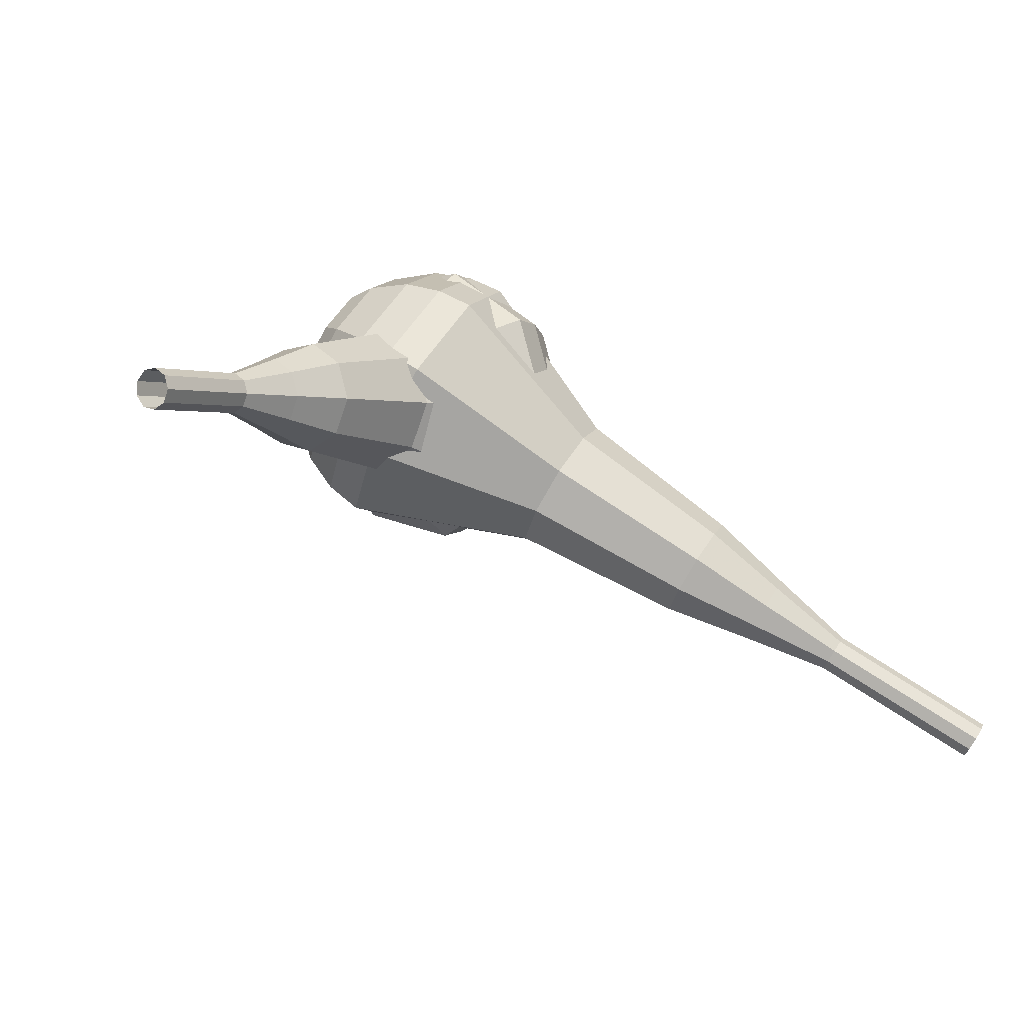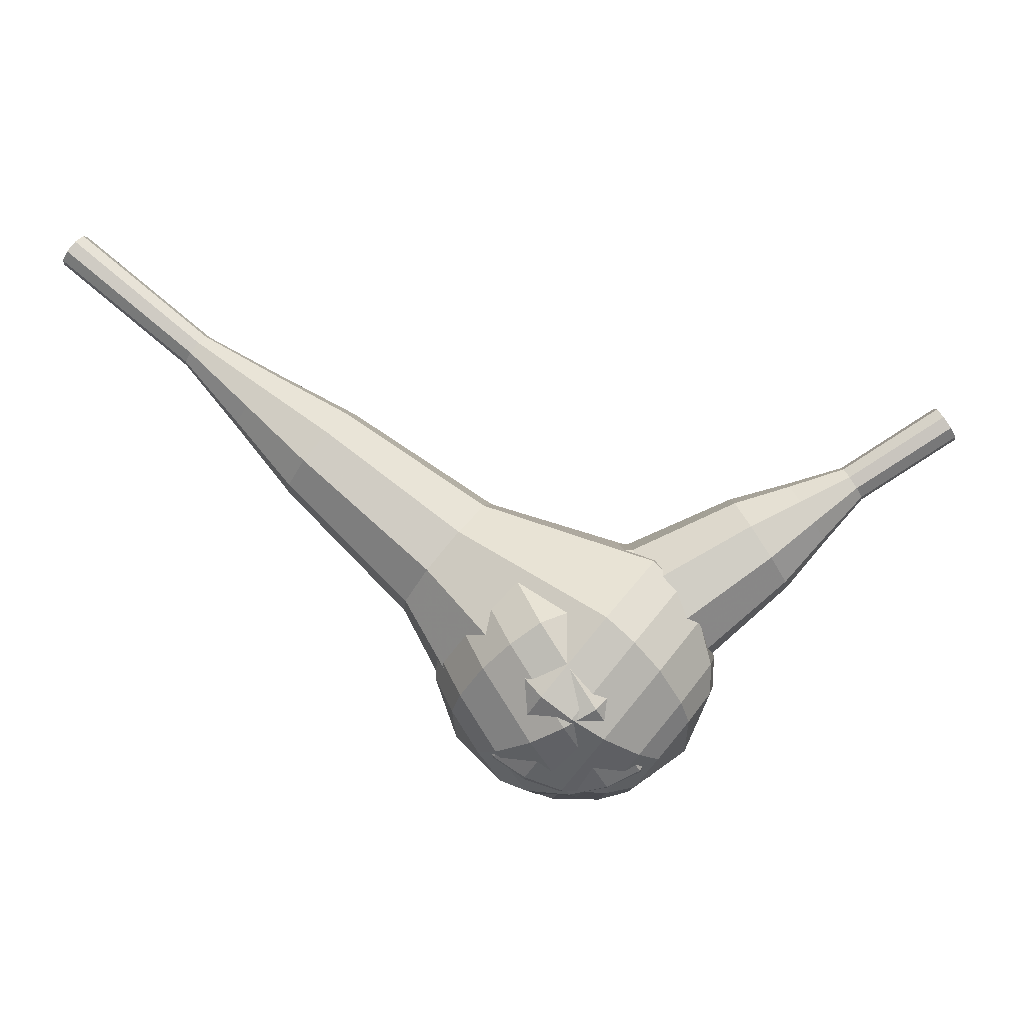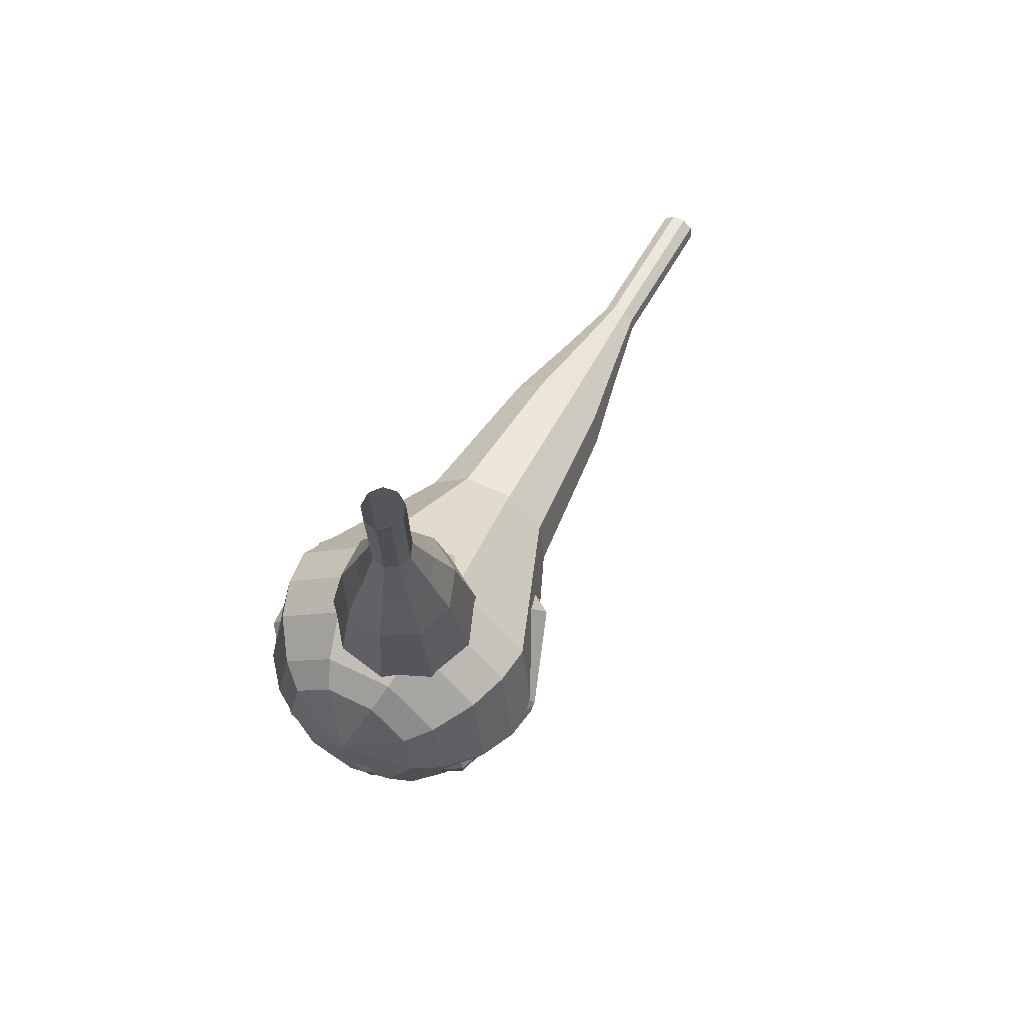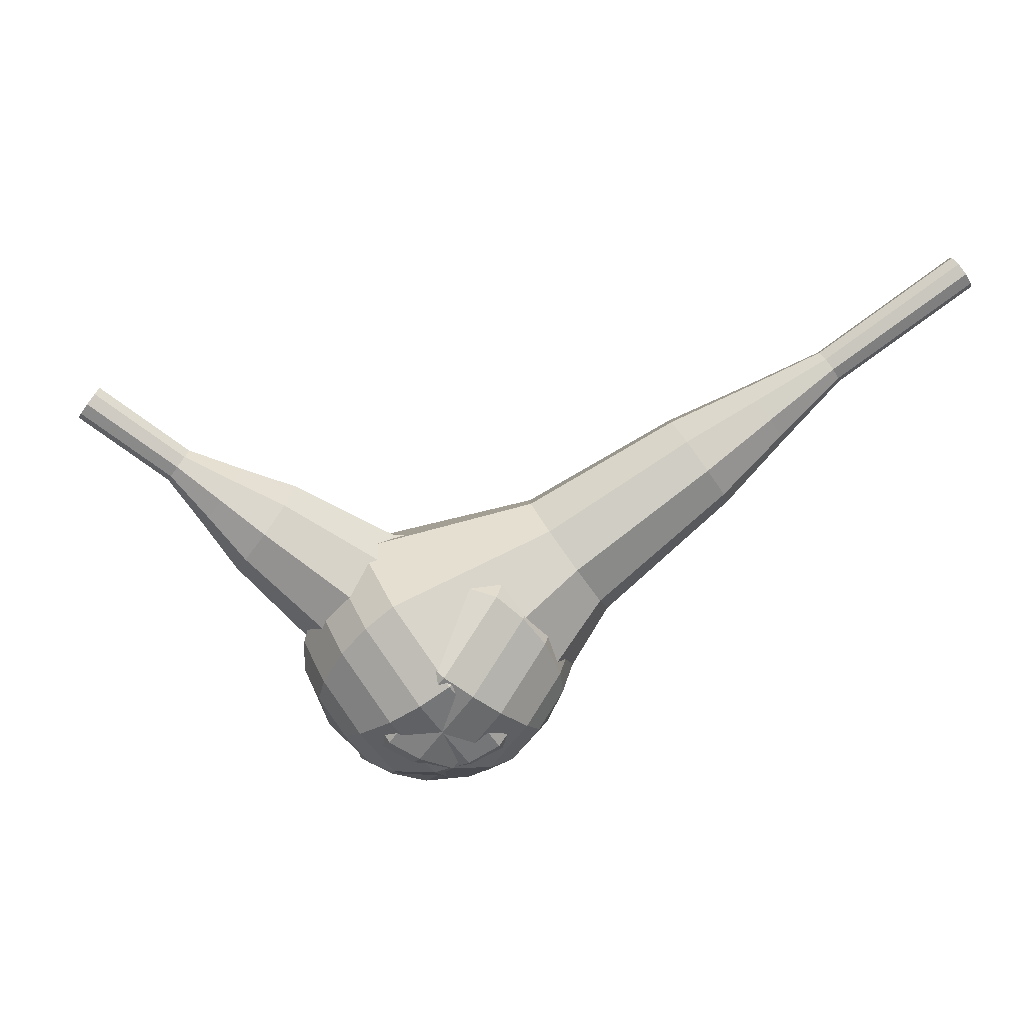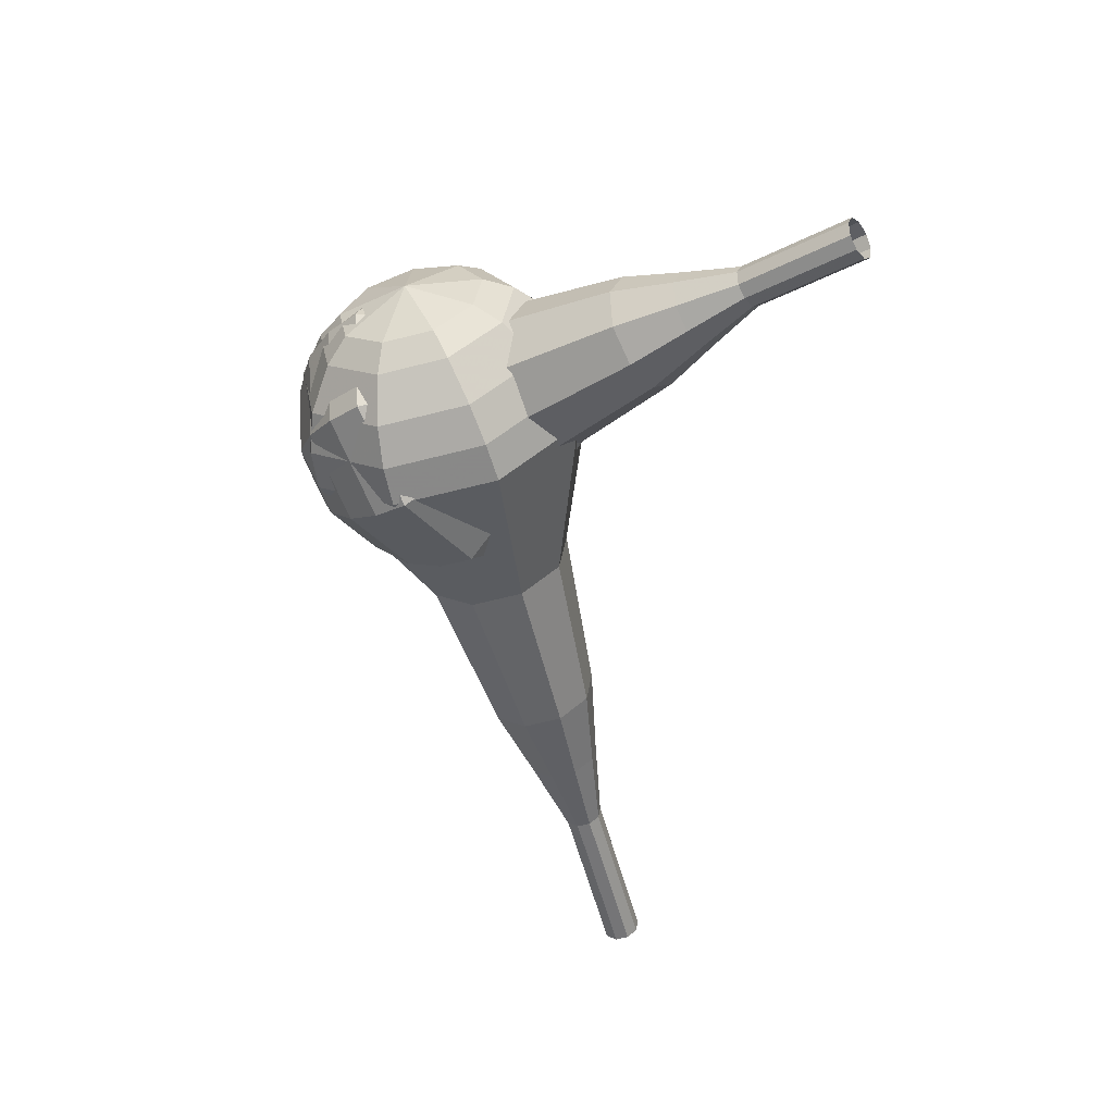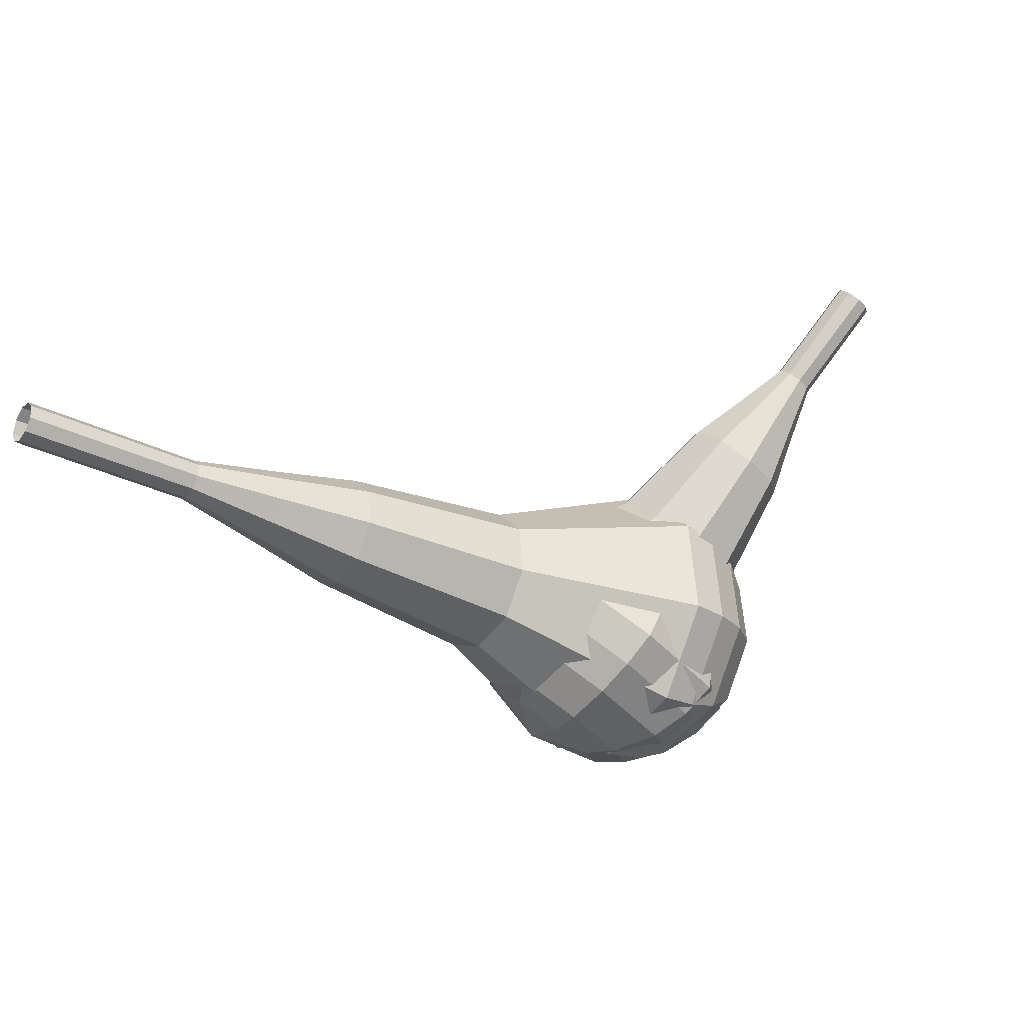
<metadata>
{"format":"obj","ext":"obj","renderer":"f3d","projection":"perspective","resolution":1024,"background":"white","views":[{"elev":5.8,"azim":153.9,"up":"+Z"},{"elev":21.3,"azim":-15.4,"up":"+Y"},{"elev":13.6,"azim":85.4,"up":"+Y"},{"elev":-14.1,"azim":155.4,"up":"+Y"},{"elev":-24.7,"azim":67.3,"up":"+Z"},{"elev":40.3,"azim":-50.6,"up":"+Y"}]}
</metadata>
<code>
g tube1
v 177.2 153.9 88.71
v 177.4 153.7 88.06
v 177.7 153.3 87.72
v 178 152.7 87.84
v 178.2 152.3 88.36
v 178.2 152.3 89.05
v 177.9 152.6 89.57
v 177.6 153.2 89.69
v 177.3 153.7 89.35
v 177.2 153.9 88.71
v 174.7 152.4 88.49
v 174.9 152.2 87.85
v 175.2 151.7 87.51
v 175.6 151.2 87.63
v 175.8 150.8 88.15
v 175.7 150.7 88.83
v 175.5 151.1 89.36
v 175.1 151.7 89.47
v 174.8 152.2 89.13
v 174.7 152.4 88.49
v 172.3 150.9 88.28
v 172.4 150.7 87.64
v 172.8 150.2 87.3
v 173.1 149.7 87.42
v 173.3 149.3 87.94
v 173.3 149.2 88.62
v 173 149.6 89.14
v 172.6 150.2 89.26
v 172.4 150.7 88.92
v 172.3 150.9 88.28
v 169.4 150.1 88.07
v 169.7 149.8 86.86
v 170.3 148.9 86.22
v 170.9 147.8 86.45
v 171.3 147.1 87.43
v 171.2 147 88.71
v 170.7 147.7 89.69
v 170 148.7 89.91
v 169.5 149.7 89.27
v 169.4 150.1 88.07
v 166.4 149.4 87.85
v 166.9 148.9 86.05
v 167.8 147.6 85.09
v 168.8 145.9 85.42
v 169.3 144.8 86.89
v 169.2 144.7 88.81
v 168.4 145.7 90.28
v 167.4 147.3 90.62
v 166.6 148.8 89.66
v 166.4 149.4 87.85
v 161 147.2 87.43
v 161.6 146.6 85.02
v 162.8 144.7 83.74
v 164.1 142.5 84.19
v 164.9 141.1 86.15
v 164.7 141 88.71
v 163.7 142.3 90.67
v 162.4 144.4 91.11
v 161.3 146.4 89.83
v 161 147.2 87.43
v 154.1 147.4 87
v 155.3 146.1 82.19
v 157.8 142.4 79.63
v 160.4 138.1 80.52
v 161.8 135.1 84.44
v 161.5 134.9 89.56
v 159.5 137.6 93.48
v 156.9 141.8 94.37
v 154.7 145.7 91.81
v 154.1 147.4 87
v 152.6 146.2 86.86
v 153.8 144.9 82.21
v 156.2 141.4 79.73
v 158.7 137.2 80.59
v 160.1 134.3 84.39
v 159.8 134.1 89.34
v 157.9 136.7 93.13
v 155.3 140.8 93.99
v 153.2 144.6 91.52
v 152.6 146.2 86.86
v 151.4 144.6 86.72
v 152.5 143.5 82.56
v 154.6 140.3 80.35
v 156.9 136.5 81.11
v 158.1 133.9 84.51
v 157.9 133.8 88.94
v 156.2 136.1 92.33
v 153.8 139.8 93.1
v 152 143.1 90.89
v 151.4 144.6 86.72
v 150.6 142.3 86.59
v 151.4 141.4 83.41
v 153.1 139 81.71
v 154.8 136.1 82.3
v 155.8 134.2 84.89
v 155.5 134 88.28
v 154.2 135.8 90.87
v 152.5 138.6 91.46
v 151 141.2 89.77
v 150.6 142.3 86.59
v 150.5 140.7 86.52
v 151.1 140 84.19
v 152.3 138.3 82.95
v 153.6 136.2 83.38
v 154.3 134.7 85.28
v 154.1 134.6 87.76
v 153.2 135.9 89.65
v 151.9 138 90.08
v 150.8 139.9 88.84
v 150.5 140.7 86.52
v 151.6 137.1 86.45
v 151.6 137.1 86.45
v 151.6 137.1 86.45
v 151.6 137.1 86.45
v 151.6 137.1 86.45
v 151.6 137.1 86.45
v 151.6 137.1 86.45
v 151.6 137.1 86.45
v 151.6 137.1 86.45
v 151.6 137.1 86.45
f 1 2 12
f 12 11 1
f 2 3 13
f 13 12 2
f 3 4 14
f 14 13 3
f 4 5 15
f 15 14 4
f 5 6 16
f 16 15 5
f 6 7 17
f 17 16 6
f 7 8 18
f 18 17 7
f 8 9 19
f 19 18 8
f 9 10 20
f 20 19 9
f 11 12 22
f 22 21 11
f 12 13 23
f 23 22 12
f 13 14 24
f 24 23 13
f 14 15 25
f 25 24 14
f 15 16 26
f 26 25 15
f 16 17 27
f 27 26 16
f 17 18 28
f 28 27 17
f 18 19 29
f 29 28 18
f 19 20 30
f 30 29 19
f 21 22 32
f 32 31 21
f 22 23 33
f 33 32 22
f 23 24 34
f 34 33 23
f 24 25 35
f 35 34 24
f 25 26 36
f 36 35 25
f 26 27 37
f 37 36 26
f 27 28 38
f 38 37 27
f 28 29 39
f 39 38 28
f 29 30 40
f 40 39 29
f 31 32 42
f 42 41 31
f 32 33 43
f 43 42 32
f 33 34 44
f 44 43 33
f 34 35 45
f 45 44 34
f 35 36 46
f 46 45 35
f 36 37 47
f 47 46 36
f 37 38 48
f 48 47 37
f 38 39 49
f 49 48 38
f 39 40 50
f 50 49 39
f 41 42 52
f 52 51 41
f 42 43 53
f 53 52 42
f 43 44 54
f 54 53 43
f 44 45 55
f 55 54 44
f 45 46 56
f 56 55 45
f 46 47 57
f 57 56 46
f 47 48 58
f 58 57 47
f 48 49 59
f 59 58 48
f 49 50 60
f 60 59 49
f 51 52 62
f 62 61 51
f 52 53 63
f 63 62 52
f 53 54 64
f 64 63 53
f 54 55 65
f 65 64 54
f 55 56 66
f 66 65 55
f 56 57 67
f 67 66 56
f 57 58 68
f 68 67 57
f 58 59 69
f 69 68 58
f 59 60 70
f 70 69 59
f 61 62 72
f 72 71 61
f 62 63 73
f 73 72 62
f 63 64 74
f 74 73 63
f 64 65 75
f 75 74 64
f 65 66 76
f 76 75 65
f 66 67 77
f 77 76 66
f 67 68 78
f 78 77 67
f 68 69 79
f 79 78 68
f 69 70 80
f 80 79 69
f 71 72 82
f 82 81 71
f 72 73 83
f 83 82 72
f 73 74 84
f 84 83 73
f 74 75 85
f 85 84 74
f 75 76 86
f 86 85 75
f 76 77 87
f 87 86 76
f 77 78 88
f 88 87 77
f 78 79 89
f 89 88 78
f 79 80 90
f 90 89 79
f 81 82 92
f 92 91 81
f 82 83 93
f 93 92 82
f 83 84 94
f 94 93 83
f 84 85 95
f 95 94 84
f 85 86 96
f 96 95 85
f 86 87 97
f 97 96 86
f 87 88 98
f 98 97 87
f 88 89 99
f 99 98 88
f 89 90 100
f 100 99 89
f 91 92 102
f 102 101 91
f 92 93 103
f 103 102 92
f 93 94 104
f 104 103 93
f 94 95 105
f 105 104 94
f 95 96 106
f 106 105 95
f 96 97 107
f 107 106 96
f 97 98 108
f 108 107 97
f 98 99 109
f 109 108 98
f 99 100 110
f 110 109 99
f 101 102 112
f 112 111 101
f 102 103 113
f 113 112 102
f 103 104 114
f 114 113 103
f 104 105 115
f 115 114 104
f 105 106 116
f 116 115 105
f 106 107 117
f 117 116 106
f 107 108 118
f 118 117 107
f 108 109 119
f 119 118 108
f 109 110 120
f 120 119 109
v 134.1 159.8 69.19
v 134.4 159.8 68.64
v 135 160.1 68.34
v 135.3 160.7 68.45
v 135.4 161.2 68.9
v 135.2 161.4 69.49
v 134.7 161.2 69.94
v 134.2 160.8 70.04
v 134 160.2 69.75
v 134.1 159.8 69.19
v 137 157.4 71.42
v 137.4 157.3 70.86
v 137.9 157.7 70.57
v 138.3 158.2 70.67
v 138.3 158.7 71.12
v 138.1 159 71.71
v 137.6 158.8 72.17
v 137.1 158.3 72.27
v 136.9 157.7 71.97
v 137 157.4 71.42
v 139.9 154.9 73.65
v 140.3 154.9 73.09
v 140.8 155.2 72.8
v 141.2 155.8 72.9
v 141.3 156.3 73.35
v 141 156.5 73.94
v 140.5 156.3 74.39
v 140 155.9 74.5
v 139.8 155.3 74.2
v 139.9 154.9 73.65
v 142.2 151.8 75.87
v 143 151.7 74.83
v 143.9 152.4 74.28
v 144.7 153.4 74.47
v 144.8 154.4 75.32
v 144.3 154.8 76.42
v 143.4 154.5 77.27
v 142.5 153.6 77.46
v 142 152.5 76.91
v 142.2 151.8 75.87
v 144.5 148.6 78.1
v 145.7 148.5 76.54
v 147.1 149.5 75.71
v 148.2 151.1 75.99
v 148.4 152.5 77.27
v 147.7 153.1 78.93
v 146.3 152.7 80.2
v 145 151.3 80.49
v 144.3 149.7 79.66
v 144.5 148.6 78.1
v 149.8 143 82.55
v 151.3 142.9 80.47
v 153.2 144.2 79.36
v 154.6 146.3 79.75
v 154.9 148.2 81.44
v 153.9 149 83.66
v 152.1 148.4 85.35
v 150.3 146.6 85.74
v 149.4 144.5 84.63
v 149.8 143 82.55
v 153.2 135.3 87
v 156.2 135 82.84
v 160 137.6 80.63
v 162.9 141.8 81.39
v 163.5 145.6 84.79
v 161.5 147.2 89.21
v 157.9 146 92.61
v 154.3 142.4 93.37
v 152.4 138.2 91.16
v 153.2 135.3 87
v 154.6 134.4 87.95
v 157.5 134.2 83.92
v 161.2 136.7 81.77
v 164 140.7 82.52
v 164.6 144.4 85.8
v 162.7 146 90.09
v 159.1 144.8 93.37
v 155.7 141.3 94.12
v 153.9 137.2 91.98
v 154.6 134.4 87.95
v 156.3 133.9 88.89
v 158.9 133.8 85.29
v 162.2 136 83.37
v 164.7 139.6 84.04
v 165.3 142.9 86.98
v 163.5 144.3 90.81
v 160.4 143.2 93.75
v 157.3 140.1 94.41
v 155.7 136.5 92.5
v 156.3 133.9 88.89
v 158.5 134.1 89.84
v 160.5 133.9 87.09
v 163.1 135.6 85.62
v 165 138.4 86.13
v 165.4 140.9 88.38
v 164.1 142 91.31
v 161.7 141.2 93.55
v 159.3 138.8 94.06
v 158 136 92.59
v 158.5 134.1 89.84
v 160 134.6 90.31
v 161.5 134.5 88.3
v 163.3 135.7 87.23
v 164.7 137.7 87.6
v 165 139.6 89.24
v 164.1 140.4 91.39
v 162.3 139.8 93.03
v 160.5 138 93.4
v 159.6 136 92.33
v 160 134.6 90.31
v 163 136.8 90.79
v 163 136.8 90.79
v 163 136.8 90.79
v 163 136.8 90.79
v 163 136.8 90.79
v 163 136.8 90.79
v 163 136.8 90.79
v 163 136.8 90.79
v 163 136.8 90.79
v 163 136.8 90.79
f 121 122 132
f 132 131 121
f 122 123 133
f 133 132 122
f 123 124 134
f 134 133 123
f 124 125 135
f 135 134 124
f 125 126 136
f 136 135 125
f 126 127 137
f 137 136 126
f 127 128 138
f 138 137 127
f 128 129 139
f 139 138 128
f 129 130 140
f 140 139 129
f 131 132 142
f 142 141 131
f 132 133 143
f 143 142 132
f 133 134 144
f 144 143 133
f 134 135 145
f 145 144 134
f 135 136 146
f 146 145 135
f 136 137 147
f 147 146 136
f 137 138 148
f 148 147 137
f 138 139 149
f 149 148 138
f 139 140 150
f 150 149 139
f 141 142 152
f 152 151 141
f 142 143 153
f 153 152 142
f 143 144 154
f 154 153 143
f 144 145 155
f 155 154 144
f 145 146 156
f 156 155 145
f 146 147 157
f 157 156 146
f 147 148 158
f 158 157 147
f 148 149 159
f 159 158 148
f 149 150 160
f 160 159 149
f 151 152 162
f 162 161 151
f 152 153 163
f 163 162 152
f 153 154 164
f 164 163 153
f 154 155 165
f 165 164 154
f 155 156 166
f 166 165 155
f 156 157 167
f 167 166 156
f 157 158 168
f 168 167 157
f 158 159 169
f 169 168 158
f 159 160 170
f 170 169 159
f 161 162 172
f 172 171 161
f 162 163 173
f 173 172 162
f 163 164 174
f 174 173 163
f 164 165 175
f 175 174 164
f 165 166 176
f 176 175 165
f 166 167 177
f 177 176 166
f 167 168 178
f 178 177 167
f 168 169 179
f 179 178 168
f 169 170 180
f 180 179 169
f 171 172 182
f 182 181 171
f 172 173 183
f 183 182 172
f 173 174 184
f 184 183 173
f 174 175 185
f 185 184 174
f 175 176 186
f 186 185 175
f 176 177 187
f 187 186 176
f 177 178 188
f 188 187 177
f 178 179 189
f 189 188 178
f 179 180 190
f 190 189 179
f 181 182 192
f 192 191 181
f 182 183 193
f 193 192 182
f 183 184 194
f 194 193 183
f 184 185 195
f 195 194 184
f 185 186 196
f 196 195 185
f 186 187 197
f 197 196 186
f 187 188 198
f 198 197 187
f 188 189 199
f 199 198 188
f 189 190 200
f 200 199 189
f 191 192 202
f 202 201 191
f 192 193 203
f 203 202 192
f 193 194 204
f 204 203 193
f 194 195 205
f 205 204 194
f 195 196 206
f 206 205 195
f 196 197 207
f 207 206 196
f 197 198 208
f 208 207 197
f 198 199 209
f 209 208 198
f 199 200 210
f 210 209 199
f 201 202 212
f 212 211 201
f 202 203 213
f 213 212 202
f 203 204 214
f 214 213 203
f 204 205 215
f 215 214 204
f 205 206 216
f 216 215 205
f 206 207 217
f 217 216 206
f 207 208 218
f 218 217 207
f 208 209 219
f 219 218 208
f 209 210 220
f 220 219 209
f 211 212 222
f 222 221 211
f 212 213 223
f 223 222 212
f 213 214 224
f 224 223 213
f 214 215 225
f 225 224 214
f 215 216 226
f 226 225 215
f 216 217 227
f 227 226 216
f 217 218 228
f 228 227 217
f 218 219 229
f 229 228 218
f 219 220 230
f 230 229 219
f 221 222 232
f 232 231 221
f 222 223 233
f 233 232 222
f 223 224 234
f 234 233 223
f 224 225 235
f 235 234 224
f 225 226 236
f 236 235 225
f 226 227 237
f 237 236 226
f 227 228 238
f 238 237 227
f 228 229 239
f 239 238 228
f 229 230 240
f 240 239 229
g

</code>
